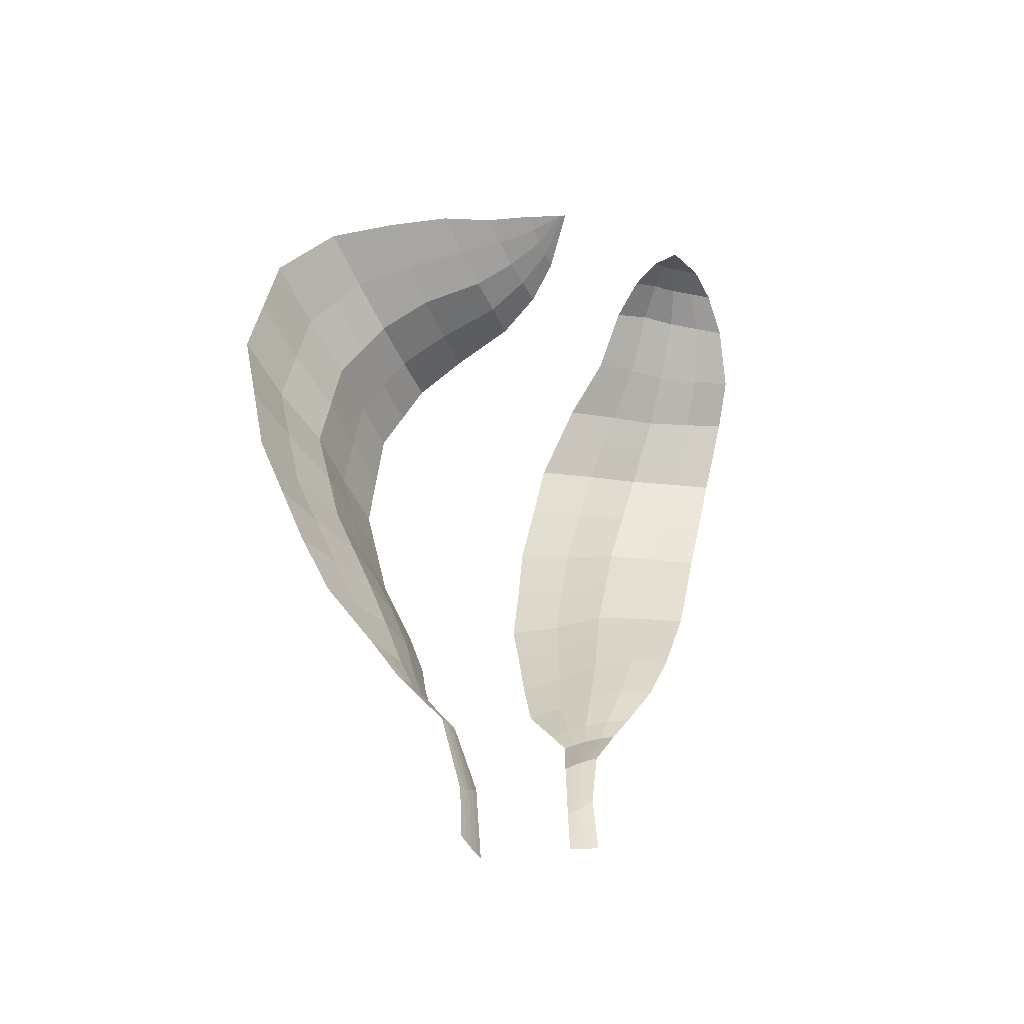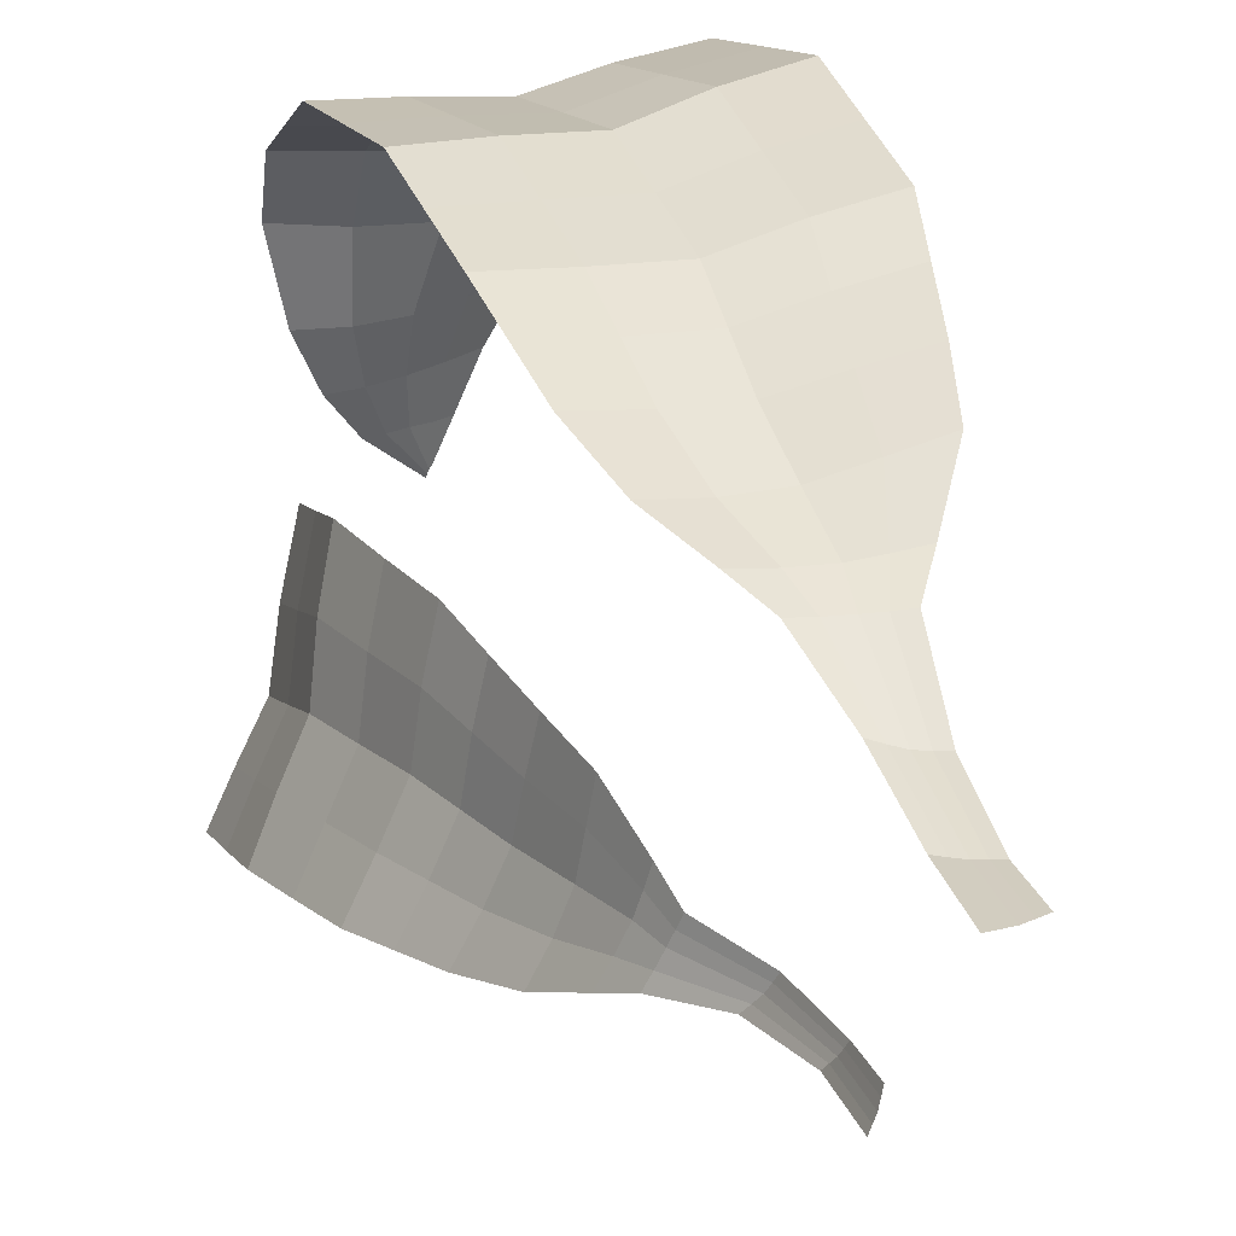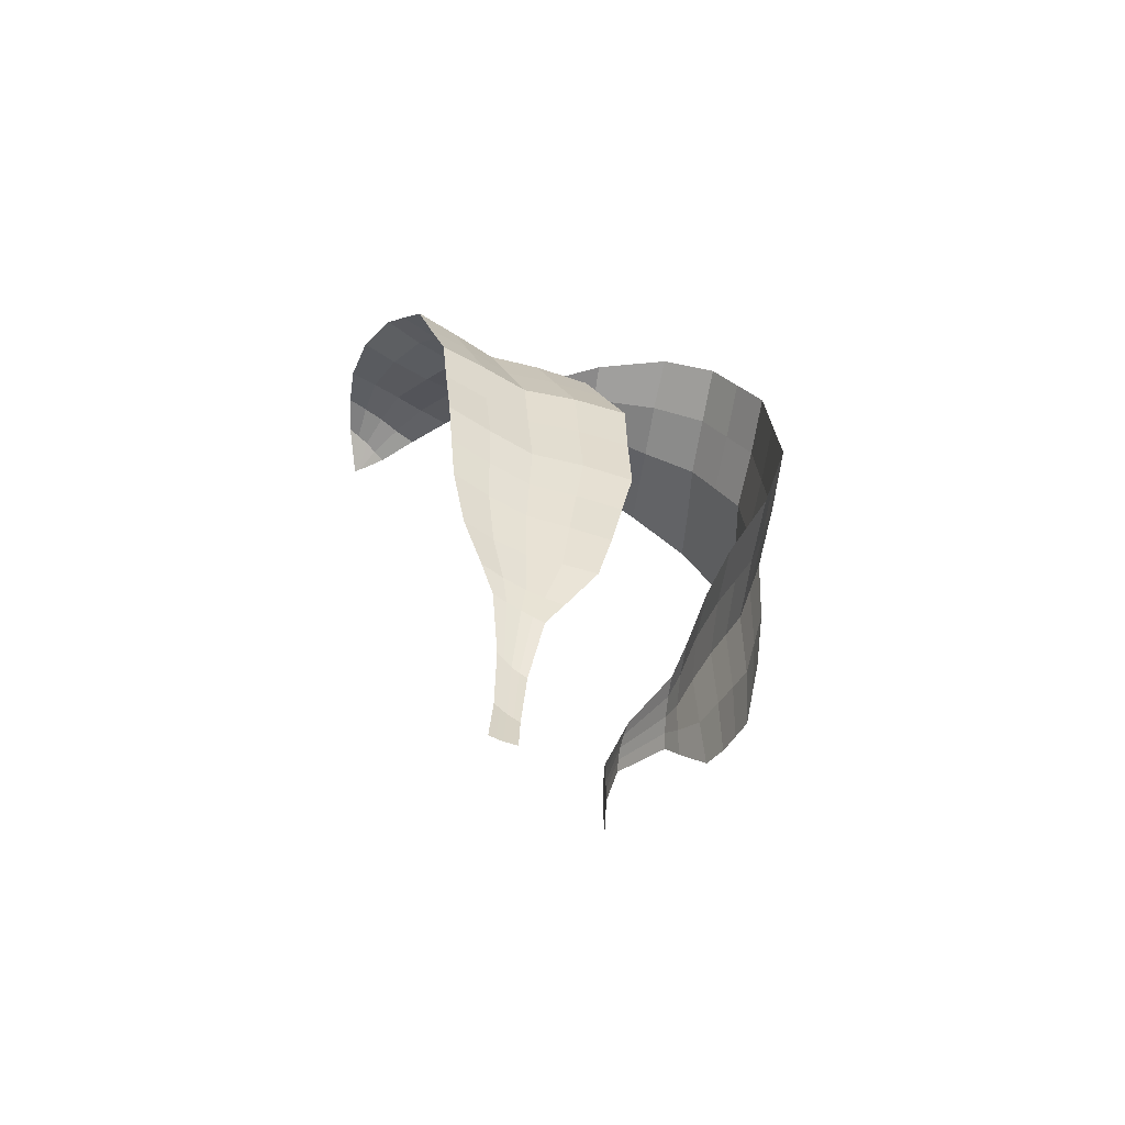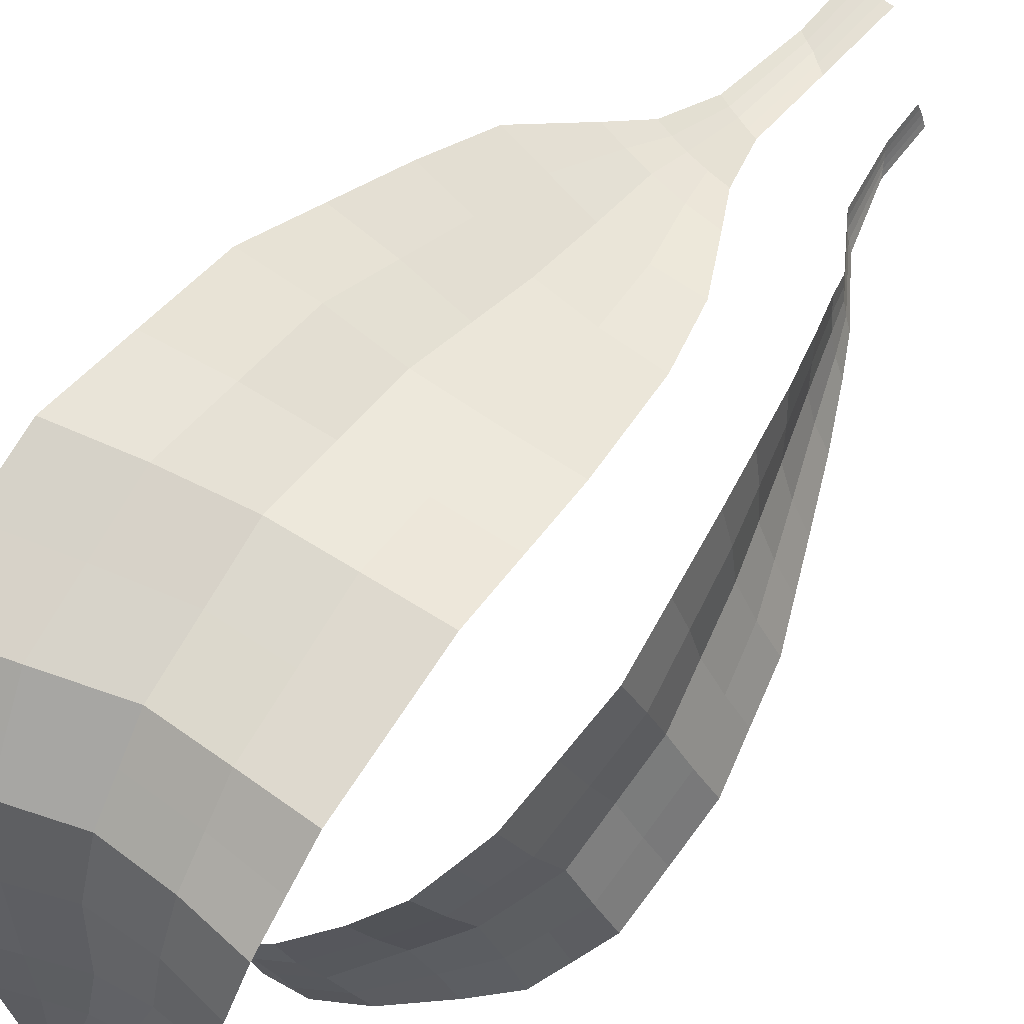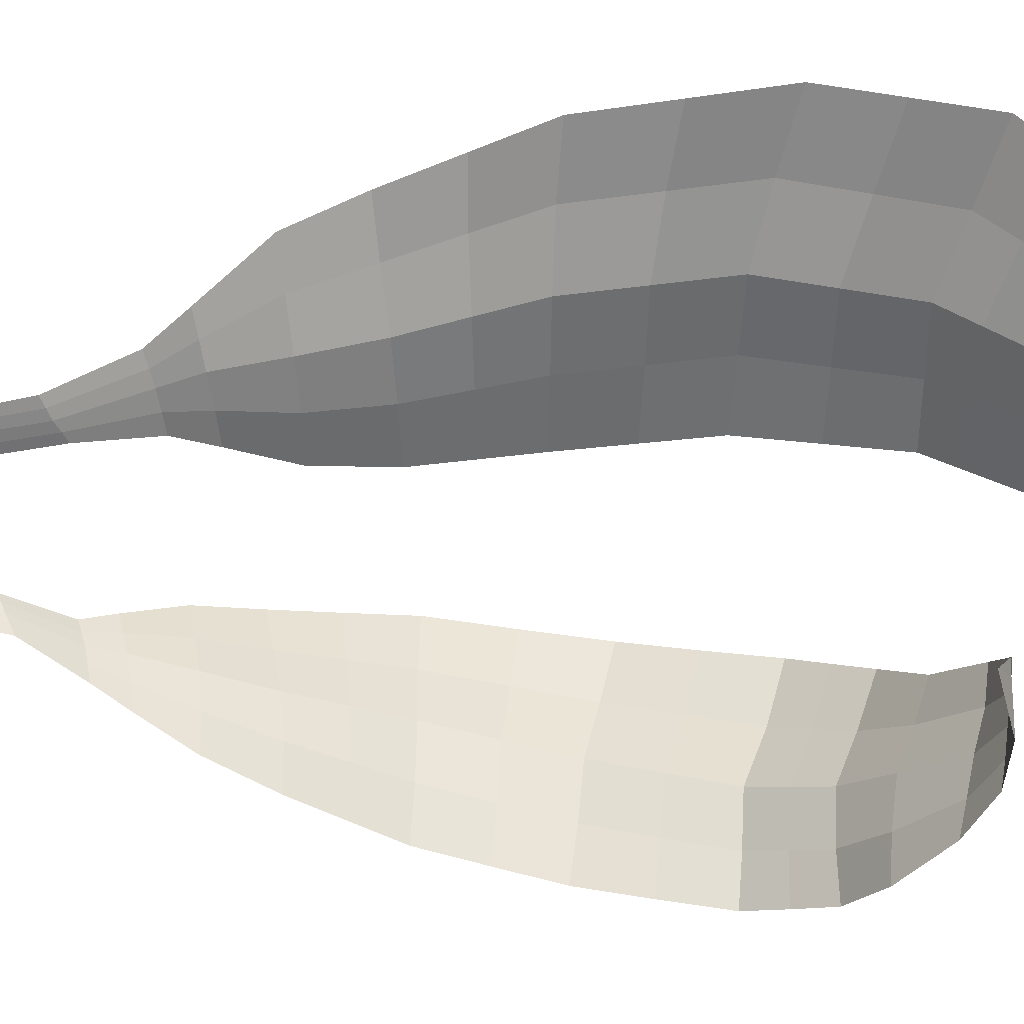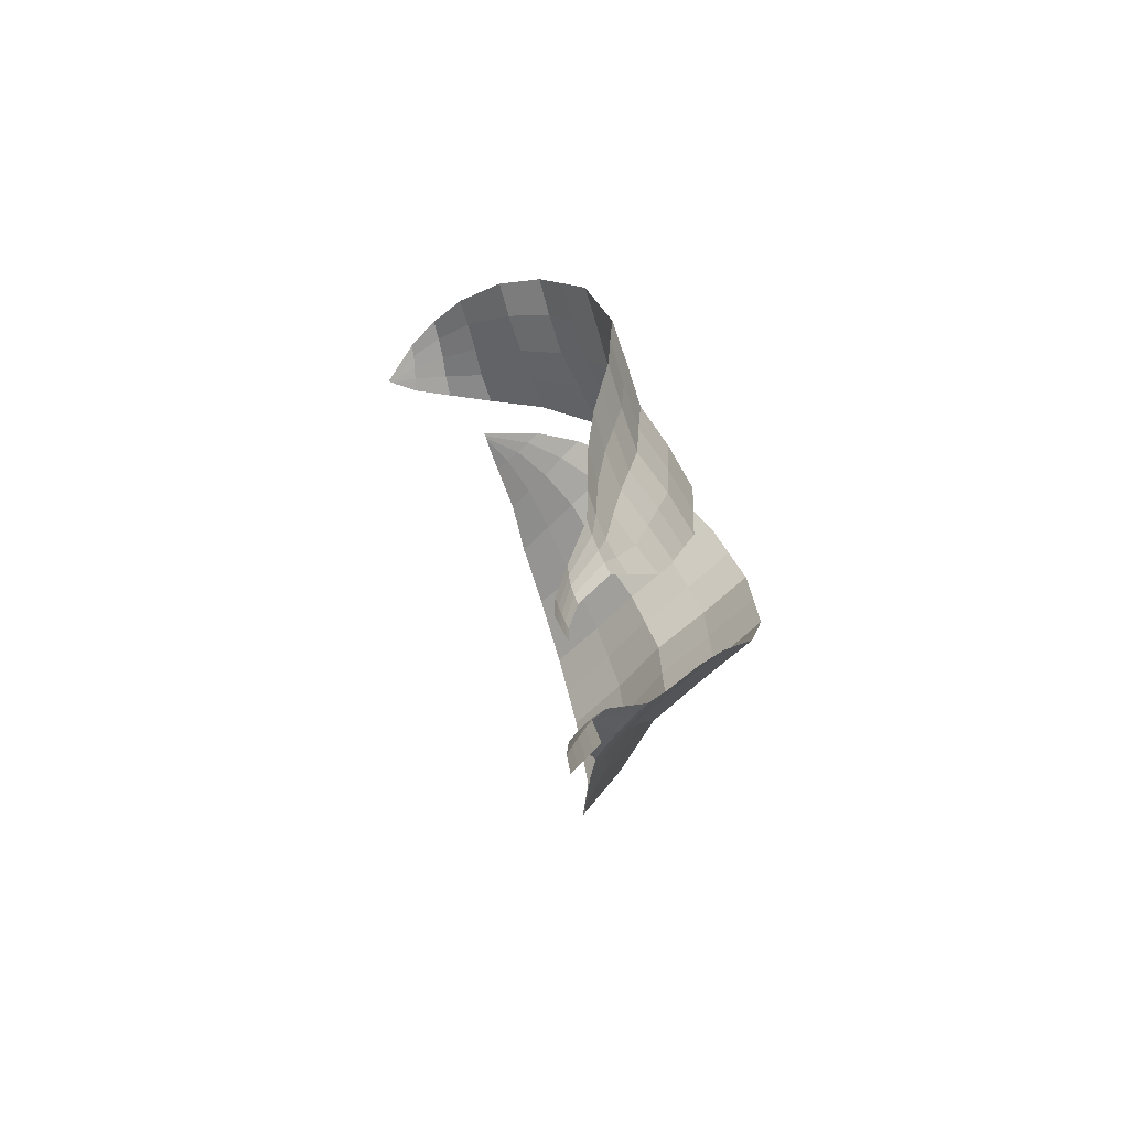
<metadata>
{"format":"obj","ext":"obj","renderer":"f3d","projection":"perspective","resolution":1024,"background":"white","views":[{"elev":-46.2,"azim":115.1,"up":"+Y"},{"elev":24.0,"azim":-21.6,"up":"+Z"},{"elev":-64.0,"azim":-95.5,"up":"+Y"},{"elev":66.4,"azim":-145.0,"up":"+Z"},{"elev":-57.4,"azim":88.2,"up":"+Z"},{"elev":-74.2,"azim":-135.3,"up":"+Y"}]}
</metadata>
<code>
o Plano
v -1.007 1.781 1.075
v 0.2928 1.949 1.138
v -1.024 2.427 1.022
v 0.2602 2.607 1.02
v -1.031 2.78 0.7823
v 0.1395 2.913 0.7628
v -1.014 2.908 0.5265
v -0.007168 3.033 0.4678
v -0.9317 2.944 0.1757
v -0.1394 3.103 0.1928
v -0.8203 2.995 -0.06024
v -0.2692 3.12 -0.02501
v -0.6822 3.059 -0.2416
v -0.3609 3.141 -0.2413
v -0.4509 3.154 -0.439
v -0.432 3.147 -0.3976
v -1.007 1.163 0.9343
v 0.2135 1.17 1.009
v -0.9597 0.6772 0.7354
v 0.02178 0.5623 0.8228
v -0.8899 0.3576 0.6175
v -0.07918 0.267 0.7122
v -0.7738 0.09738 0.53
v -0.2694 0.006186 0.5523
v -0.6963 -0.0714 0.4649
v -0.3805 -0.1435 0.4686
v -0.6205 -0.3587 0.28
v -0.431 -0.4454 0.2516
v -0.638 -0.7358 0.1724
v -0.4902 -0.8321 0.1794
v -0.685 -1.088 0.168
v -0.5116 -1.078 0.1789
v -0.3638 1.802 1.044
v -0.4129 2.41 0.974
v -0.4531 2.726 0.7385
v -0.4785 2.86 0.4802
v -0.5468 2.951 0.1704
v -0.549 3.022 -0.04448
v -0.5224 3.085 -0.2365
v -0.4416 3.148 -0.4092
v -0.3851 1.154 0.8938
v -0.4511 0.6323 0.7085
v -0.4716 0.3263 0.6049
v -0.4879 0.05171 0.5182
v -0.5176 -0.1047 0.4586
v -0.524 -0.4054 0.2533
v -0.5636 -0.7918 0.1726
v -0.5983 -1.092 0.1709
v -0.7238 2.419 1.005
v -0.7509 2.74 0.7587
v -0.7543 2.861 0.4973
v -0.7423 2.93 0.167
v -0.6858 3.001 -0.0552
v -0.6026 3.069 -0.2401
v -0.4462 3.151 -0.4241
v -0.6856 1.793 1.066
v -0.6932 1.16 0.9095
v -0.7014 0.659 0.7102
v -0.6777 0.348 0.597
v -0.6291 0.07785 0.5177
v -0.6062 -0.0866 0.4591
v -0.5719 -0.3811 0.2648
v -0.6005 -0.7632 0.1715
v -0.6414 -1.089 0.1689
v -0.03777 1.873 1.107
v -0.08558 1.155 0.9661
v -0.2127 0.5938 0.7709
v -0.2731 0.2962 0.6584
v -0.3777 0.0304 0.5329
v -0.4486 -0.1233 0.4622
v -0.4772 -0.4246 0.2509
v -0.5266 -0.8115 0.1753
v -0.5547 -1.085 0.1744
v -0.08646 2.512 1.008
v -0.1673 2.815 0.7539
v -0.25 2.938 0.4726
v -0.3486 3.023 0.1803
v -0.4113 3.068 -0.036
v -0.4418 3.109 -0.2403
v -0.4368 3.148 -0.4034
v -1.015 2.104 1.049
v 0.2765 2.278 1.079
v -0.3884 2.106 1.009
v -0.7047 2.106 1.035
v -0.06212 2.192 1.057
v 0.2531 1.56 1.074
v -1.007 1.472 1.005
v -0.3745 1.478 0.9687
v -0.6894 1.476 0.9879
v -0.06168 1.514 1.036
v -1.027 2.604 0.9023
v 0.1999 2.76 0.8913
v -0.433 2.568 0.8563
v -0.7374 2.58 0.8816
v -0.1269 2.664 0.881
v 0.1176 0.8661 0.916
v -0.9833 0.9201 0.8348
v -0.4181 0.893 0.8012
v -0.6973 0.9093 0.8099
v -0.1492 0.8747 0.8685
f 85 82 4 74
f 95 92 6 75
f 75 6 8 76
f 76 8 10 77
f 77 10 12 78
f 78 12 14 79
f 79 14 16 80
f 89 87 17 57
f 99 97 19 58
f 58 19 21 59
f 59 21 23 60
f 60 23 25 61
f 61 25 27 62
f 62 27 29 63
f 63 29 31 64
f 72 47 48 73
f 71 46 47 72
f 70 45 46 71
f 69 44 45 70
f 68 43 44 69
f 67 42 43 68
f 100 98 42 67
f 90 88 41 66
f 54 39 40 55
f 53 38 39 54
f 52 37 38 53
f 51 36 37 52
f 50 35 36 51
f 94 93 35 50
f 84 83 34 49
f 81 84 49 3
f 91 94 50 5
f 5 50 51 7
f 7 51 52 9
f 9 52 53 11
f 11 53 54 13
f 13 54 55 15
f 47 63 64 48
f 46 62 63 47
f 45 61 62 46
f 44 60 61 45
f 43 59 60 44
f 42 58 59 43
f 98 99 58 42
f 88 89 57 41
f 86 90 66 18
f 96 100 67 20
f 20 67 68 22
f 22 68 69 24
f 24 69 70 26
f 26 70 71 28
f 28 71 72 30
f 30 72 73 32
f 39 79 80 40
f 38 78 79 39
f 37 77 78 38
f 36 76 77 37
f 35 75 76 36
f 93 95 75 35
f 83 85 74 34
f 33 65 85 83
f 1 56 84 81
f 56 33 83 84
f 65 2 82 85
f 2 65 90 86
f 33 56 89 88
f 65 33 88 90
f 56 1 87 89
f 34 74 95 93
f 3 49 94 91
f 49 34 93 94
f 74 4 92 95
f 18 66 100 96
f 41 57 99 98
f 66 41 98 100
f 57 17 97 99
o Plano.001
v -1.603 1.237 -0.6405
v -1.295 1.387 0.2372
v -1.572 1.749 -0.78
v -1.224 1.922 0.066
v -1.412 2.031 -0.9411
v -1.083 2.18 -0.1797
v -1.238 2.152 -1.057
v -0.9216 2.299 -0.4323
v -1.009 2.32 -1.123
v -0.732 2.434 -0.6274
v -0.8207 2.418 -1.135
v -0.5934 2.466 -0.7975
v -0.6463 2.437 -1.128
v -0.4885 2.432 -0.9482
v -0.4323 2.371 -1.086
v -0.4447 2.383 -1.057
v -1.508 0.7436 -0.5823
v -1.23 0.7539 0.2607
v -1.361 0.3538 -0.5344
v -1.156 0.2594 0.1662
v -1.263 0.09555 -0.4734
v -1.108 0.01975 0.1099
v -1.172 -0.114 -0.3841
v -1.052 -0.1878 -0.0286
v -1.108 -0.2492 -0.3278
v -1.025 -0.307 -0.1063
v -0.9627 -0.4762 -0.2924
v -0.8925 -0.5442 -0.1625
v -0.8949 -0.7686 -0.2914
v -0.8597 -0.8416 -0.1826
v -0.9045 -1.032 -0.3064
v -0.8652 -1.025 -0.1867
v -1.408 1.282 -0.248
v -1.375 1.772 -0.4168
v -1.227 2.03 -0.5981
v -1.066 2.186 -0.7359
v -0.8765 2.377 -0.8849
v -0.7155 2.445 -0.9683
v -0.5754 2.436 -1.036
v -0.4433 2.38 -1.068
v -1.313 0.7553 -0.1977
v -1.206 0.3269 -0.2078
v -1.142 0.07513 -0.2006
v -1.088 -0.1492 -0.193
v -1.055 -0.2752 -0.2068
v -0.9187 -0.5127 -0.2297
v -0.875 -0.8111 -0.2368
v -0.8831 -1.034 -0.2472
v -1.479 1.763 -0.6057
v -1.32 2.023 -0.7814
v -1.154 2.162 -0.906
v -0.9466 2.349 -1.007
v -0.7704 2.434 -1.053
v -0.6116 2.437 -1.082
v -0.4378 2.375 -1.077
v -1.51 1.263 -0.4477
v -1.407 0.7534 -0.3945
v -1.274 0.3461 -0.3757
v -1.192 0.09181 -0.3421
v -1.125 -0.1283 -0.2906
v -1.08 -0.2609 -0.268
v -0.9393 -0.4937 -0.2615
v -0.8841 -0.7895 -0.2642
v -0.8934 -1.033 -0.2768
v -1.363 1.335 -0.006221
v -1.281 0.7514 0.03452
v -1.184 0.2915 -0.01897
v -1.124 0.04786 -0.04495
v -1.068 -0.1671 -0.1115
v -1.039 -0.2904 -0.157
v -0.9044 -0.5278 -0.1965
v -0.8668 -0.826 -0.2097
v -0.8738 -1.029 -0.2169
v -1.31 1.854 -0.1871
v -1.16 2.106 -0.403
v -0.9926 2.245 -0.5931
v -0.7978 2.415 -0.7619
v -0.6516 2.458 -0.8857
v -0.5325 2.432 -0.993
v -0.444 2.381 -1.062
v -1.587 1.496 -0.7132
v -1.26 1.658 0.1485
v -1.391 1.529 -0.3348
v -1.495 1.516 -0.5294
v -1.336 1.598 -0.09942
v -1.262 1.073 0.2456
v -1.555 0.9923 -0.613
v -1.361 1.021 -0.2248
v -1.458 1.01 -0.423
v -1.322 1.046 0.01162
v -1.492 1.891 -0.8622
v -1.154 2.053 -0.05817
v -1.301 1.902 -0.5087
v -1.4 1.894 -0.6949
v -1.235 1.982 -0.2964
v -1.193 0.5073 0.2122
v -1.434 0.5495 -0.5589
v -1.259 0.5416 -0.203
v -1.341 0.5504 -0.3855
v -1.232 0.522 0.007041
f 185 182 104 174
f 195 192 106 175
f 175 106 108 176
f 176 108 110 177
f 177 110 112 178
f 178 112 114 179
f 179 114 116 180
f 189 187 117 157
f 199 197 119 158
f 158 119 121 159
f 159 121 123 160
f 160 123 125 161
f 161 125 127 162
f 162 127 129 163
f 163 129 131 164
f 172 147 148 173
f 171 146 147 172
f 170 145 146 171
f 169 144 145 170
f 168 143 144 169
f 167 142 143 168
f 200 198 142 167
f 190 188 141 166
f 154 139 140 155
f 153 138 139 154
f 152 137 138 153
f 151 136 137 152
f 150 135 136 151
f 194 193 135 150
f 184 183 134 149
f 181 184 149 103
f 191 194 150 105
f 105 150 151 107
f 107 151 152 109
f 109 152 153 111
f 111 153 154 113
f 113 154 155 115
f 147 163 164 148
f 146 162 163 147
f 145 161 162 146
f 144 160 161 145
f 143 159 160 144
f 142 158 159 143
f 198 199 158 142
f 188 189 157 141
f 186 190 166 118
f 196 200 167 120
f 120 167 168 122
f 122 168 169 124
f 124 169 170 126
f 126 170 171 128
f 128 171 172 130
f 130 172 173 132
f 139 179 180 140
f 138 178 179 139
f 137 177 178 138
f 136 176 177 137
f 135 175 176 136
f 193 195 175 135
f 183 185 174 134
f 133 165 185 183
f 101 156 184 181
f 156 133 183 184
f 165 102 182 185
f 102 165 190 186
f 133 156 189 188
f 165 133 188 190
f 156 101 187 189
f 134 174 195 193
f 103 149 194 191
f 149 134 193 194
f 174 104 192 195
f 118 166 200 196
f 141 157 199 198
f 166 141 198 200
f 157 117 197 199

</code>
